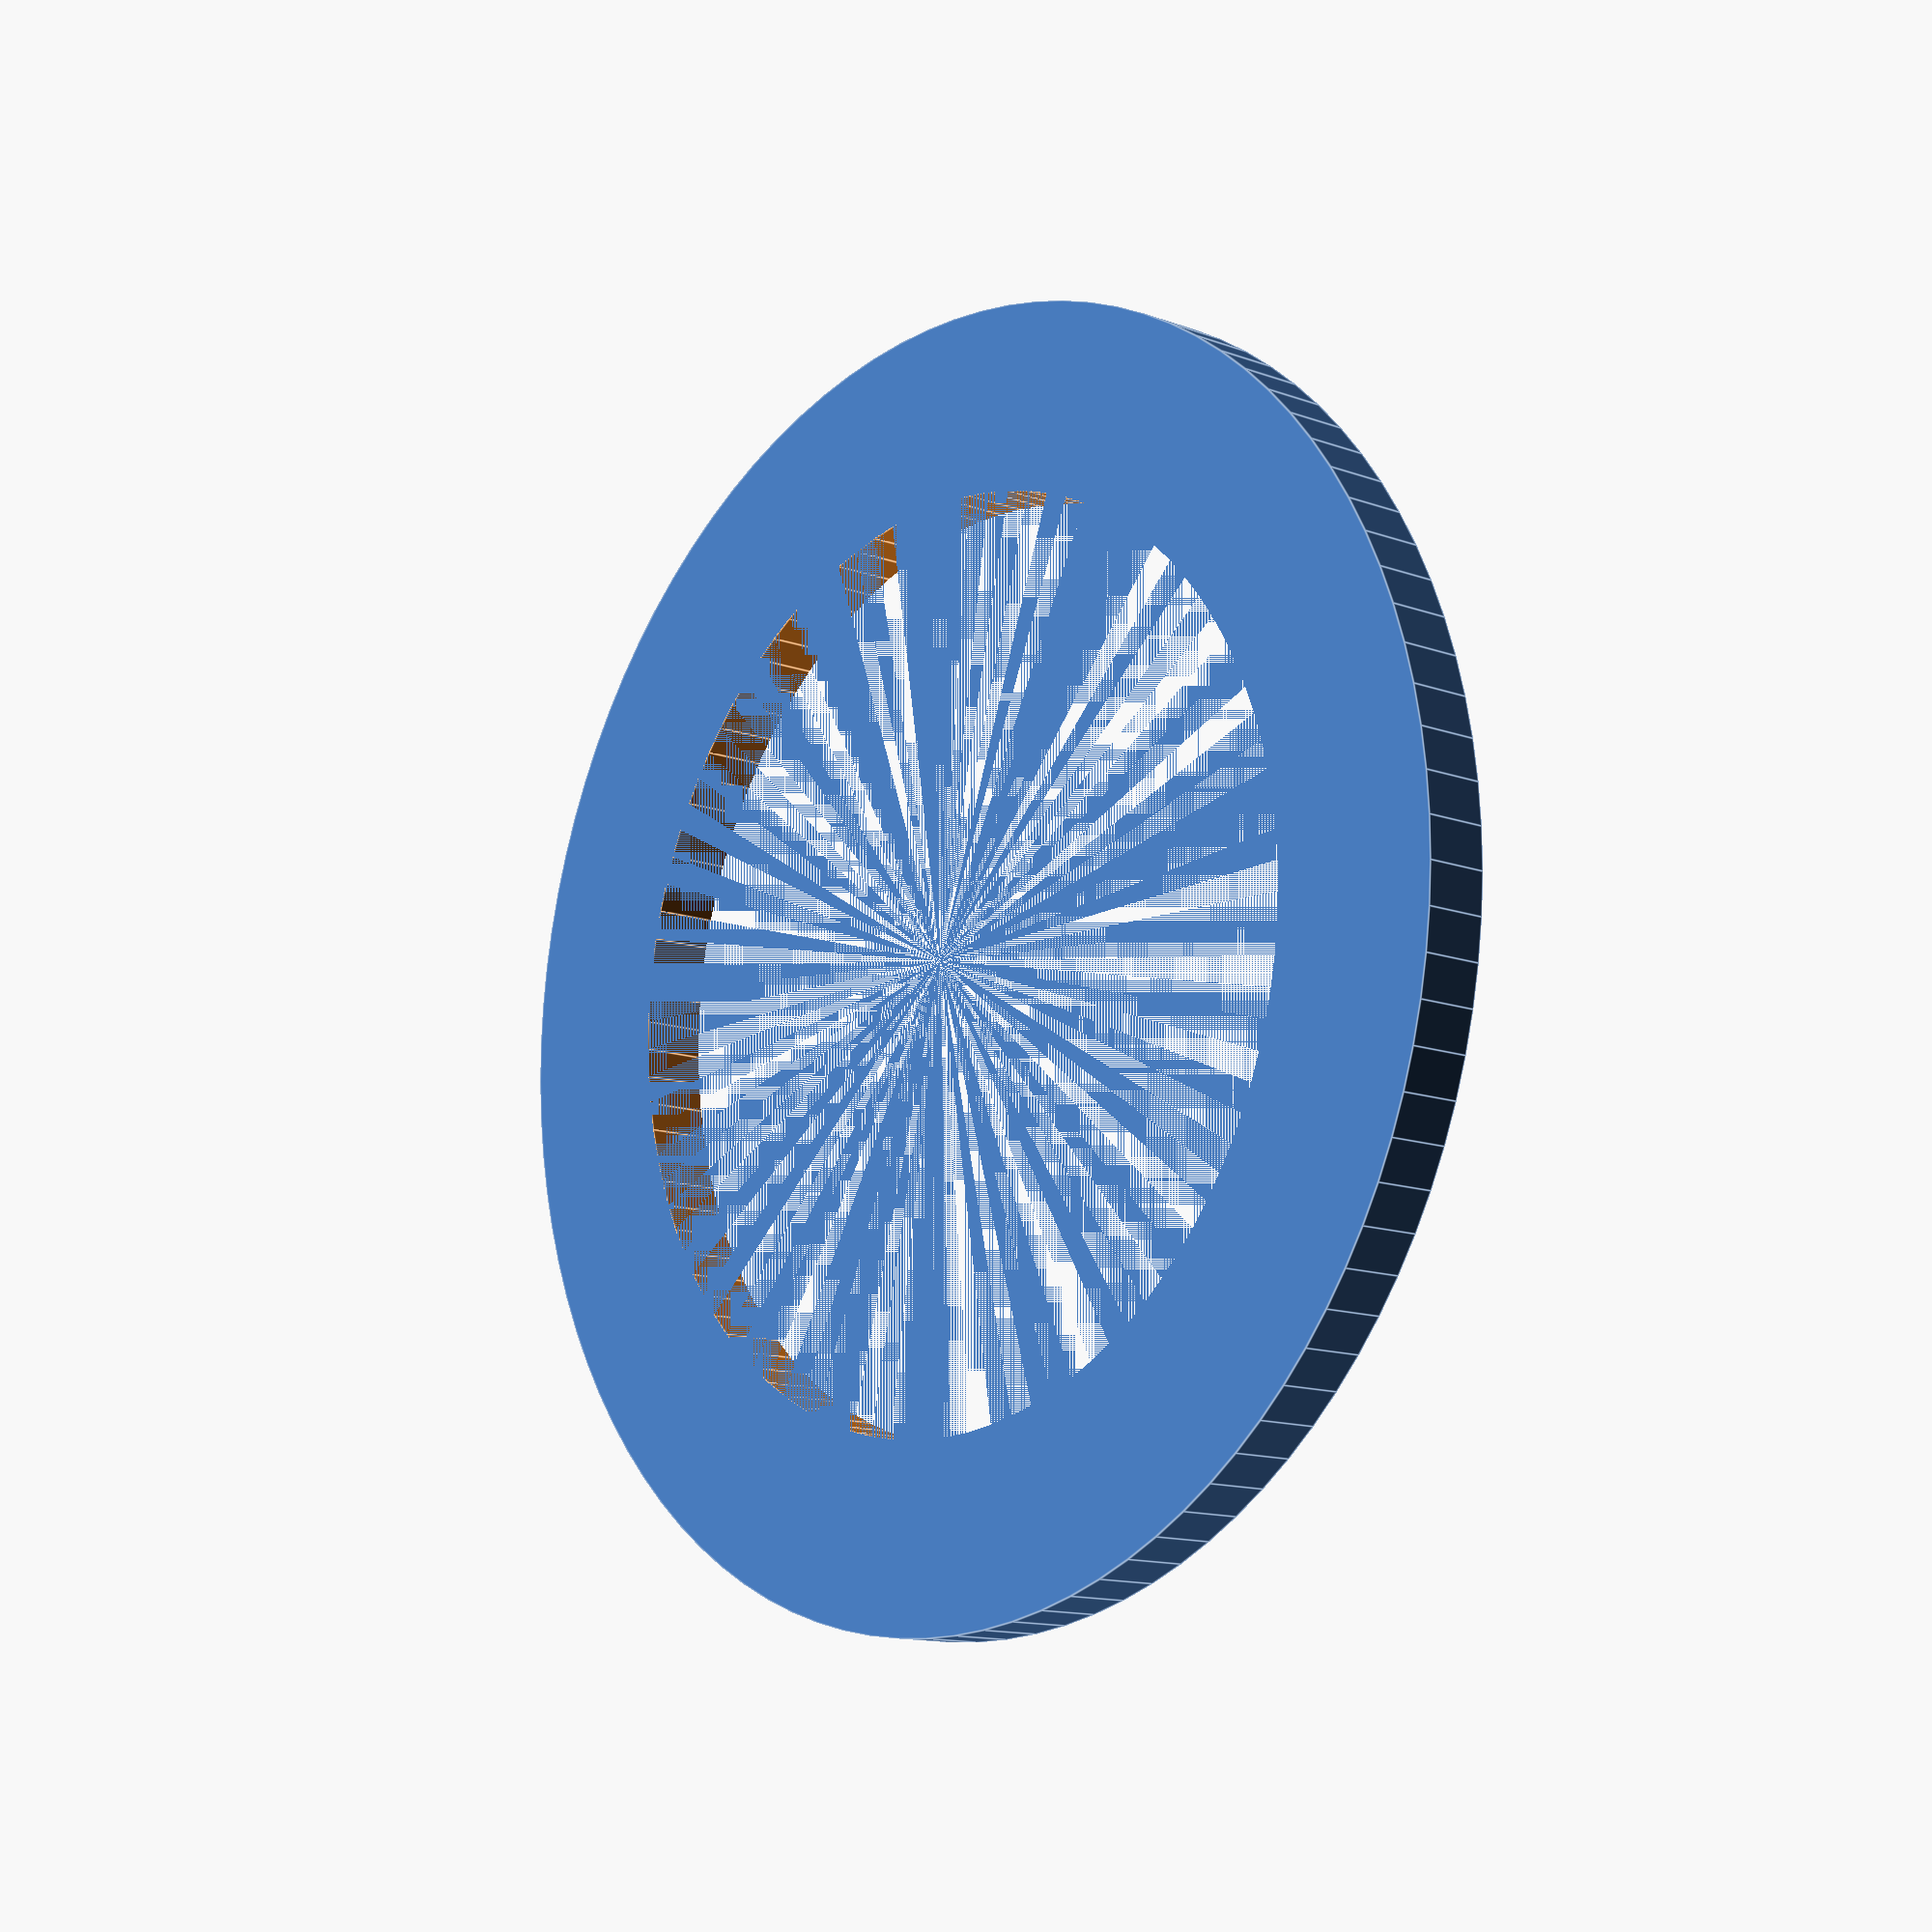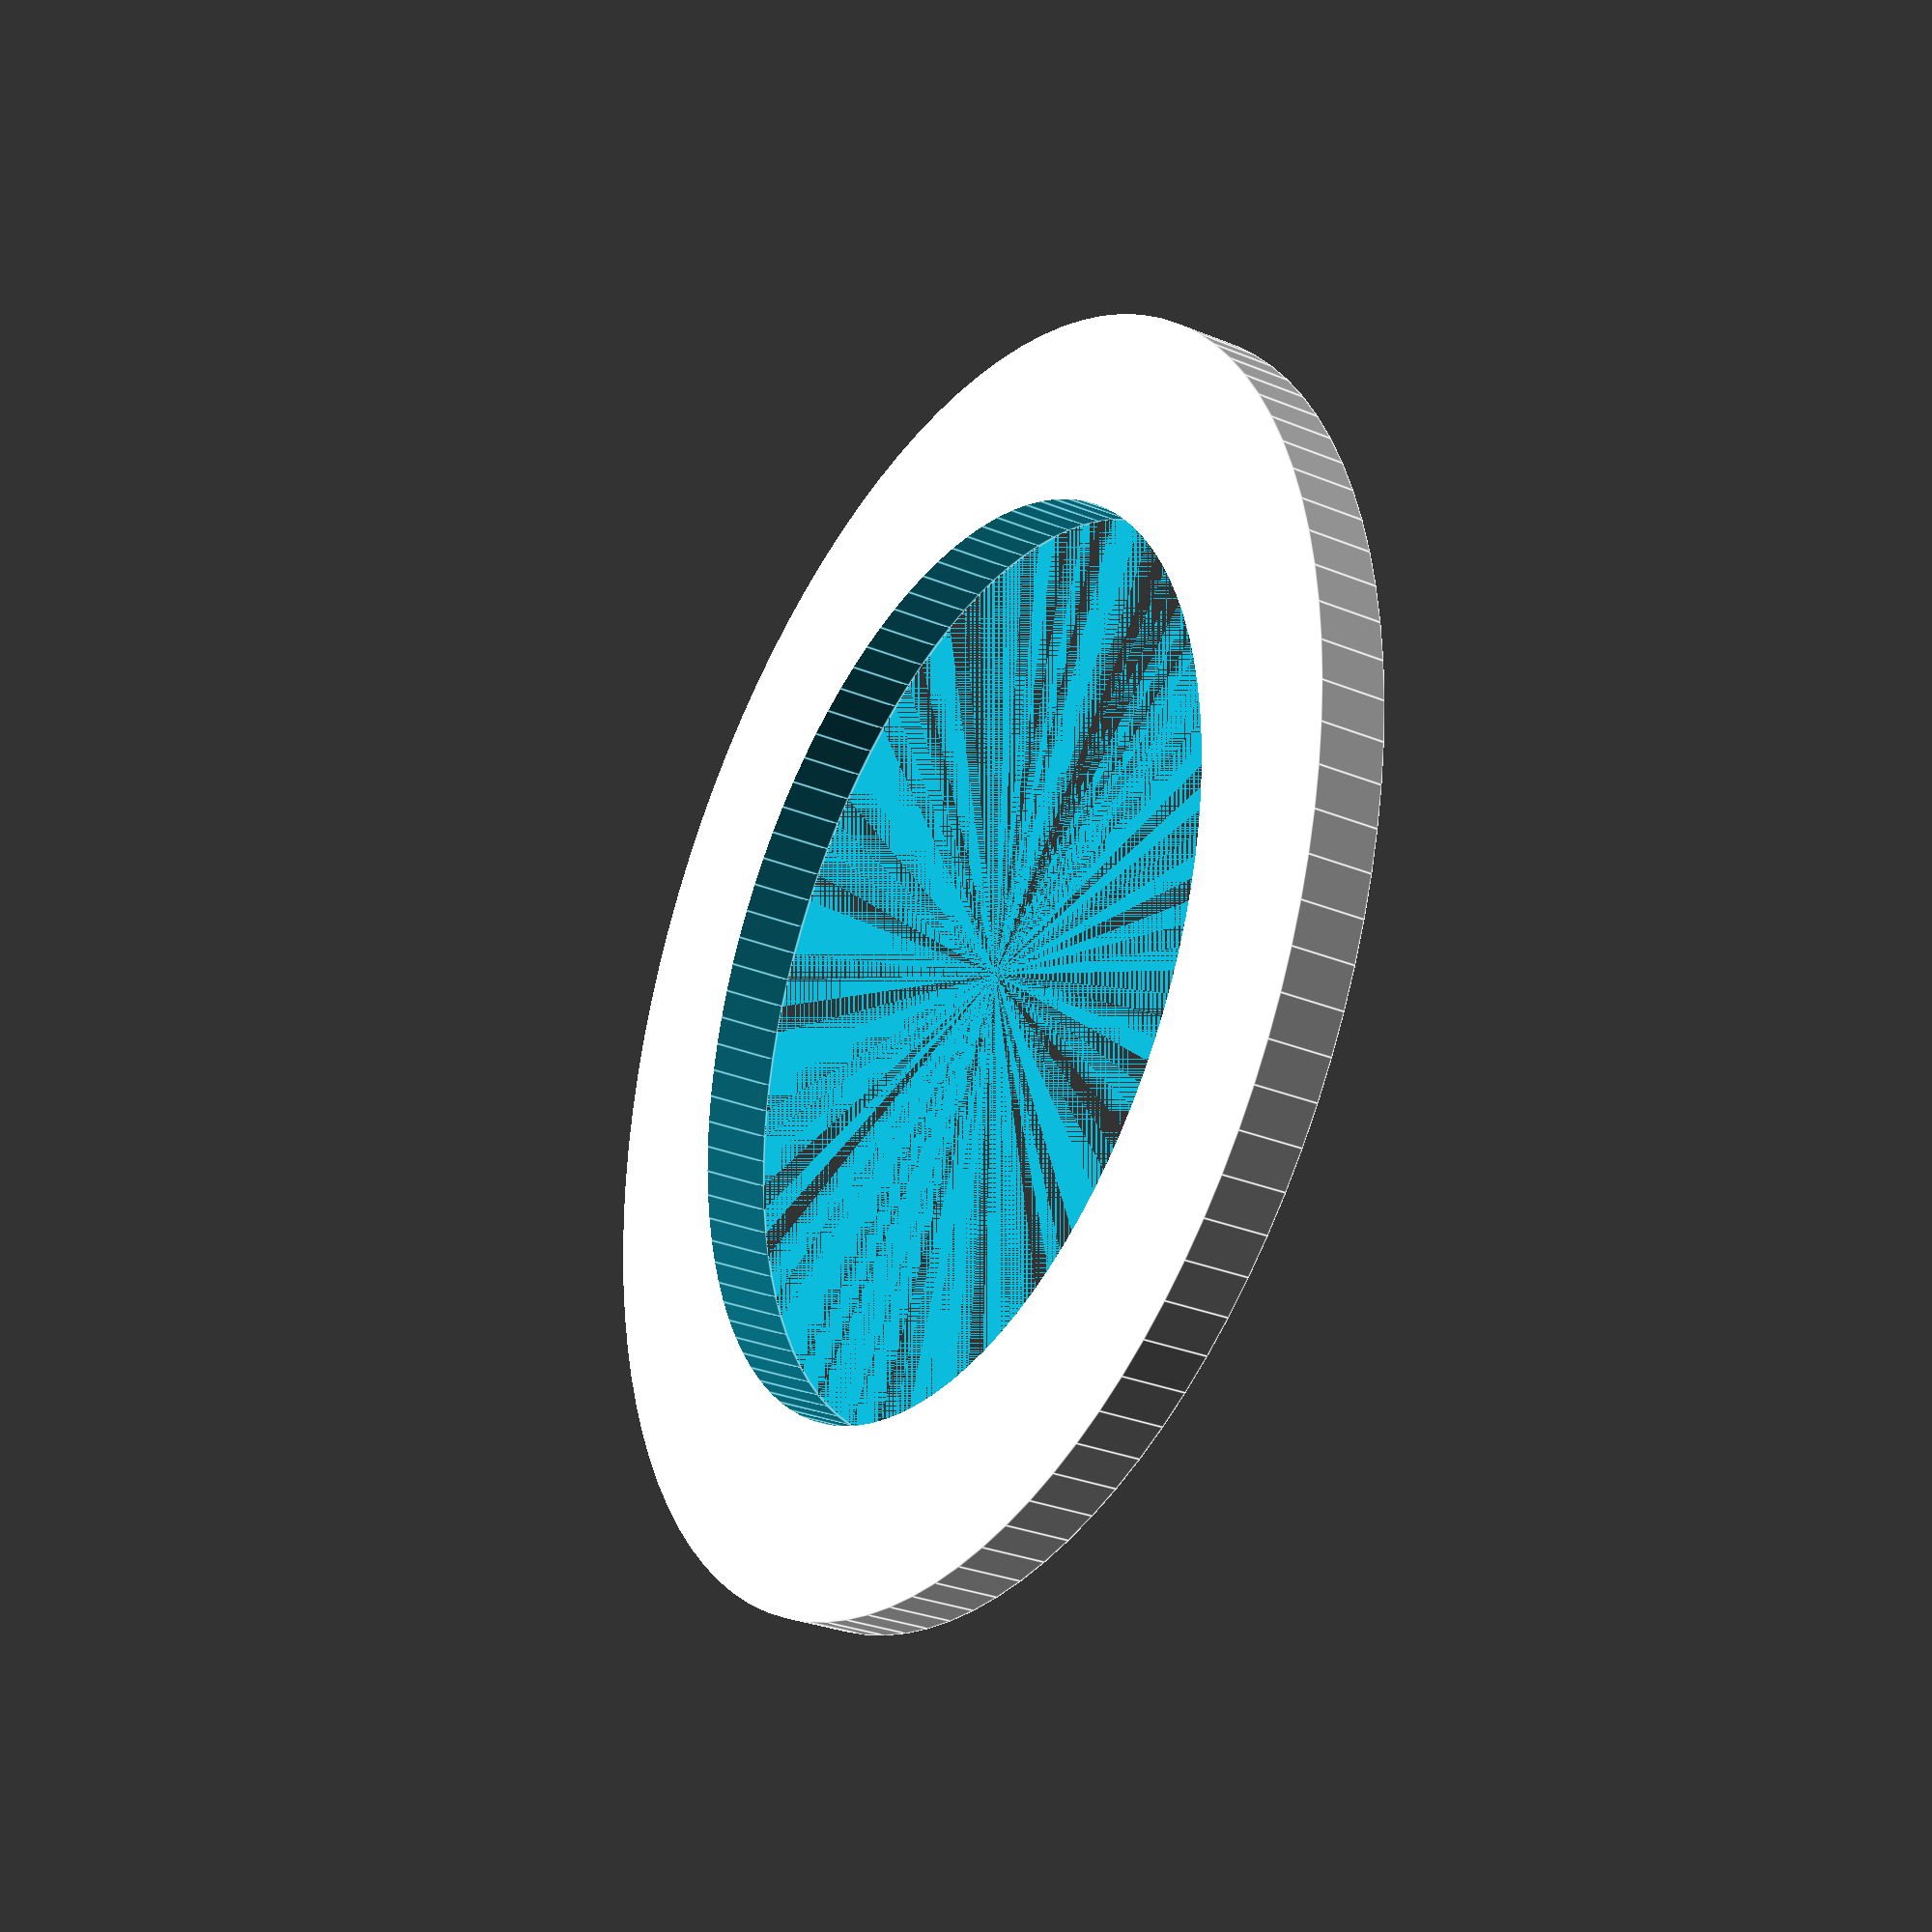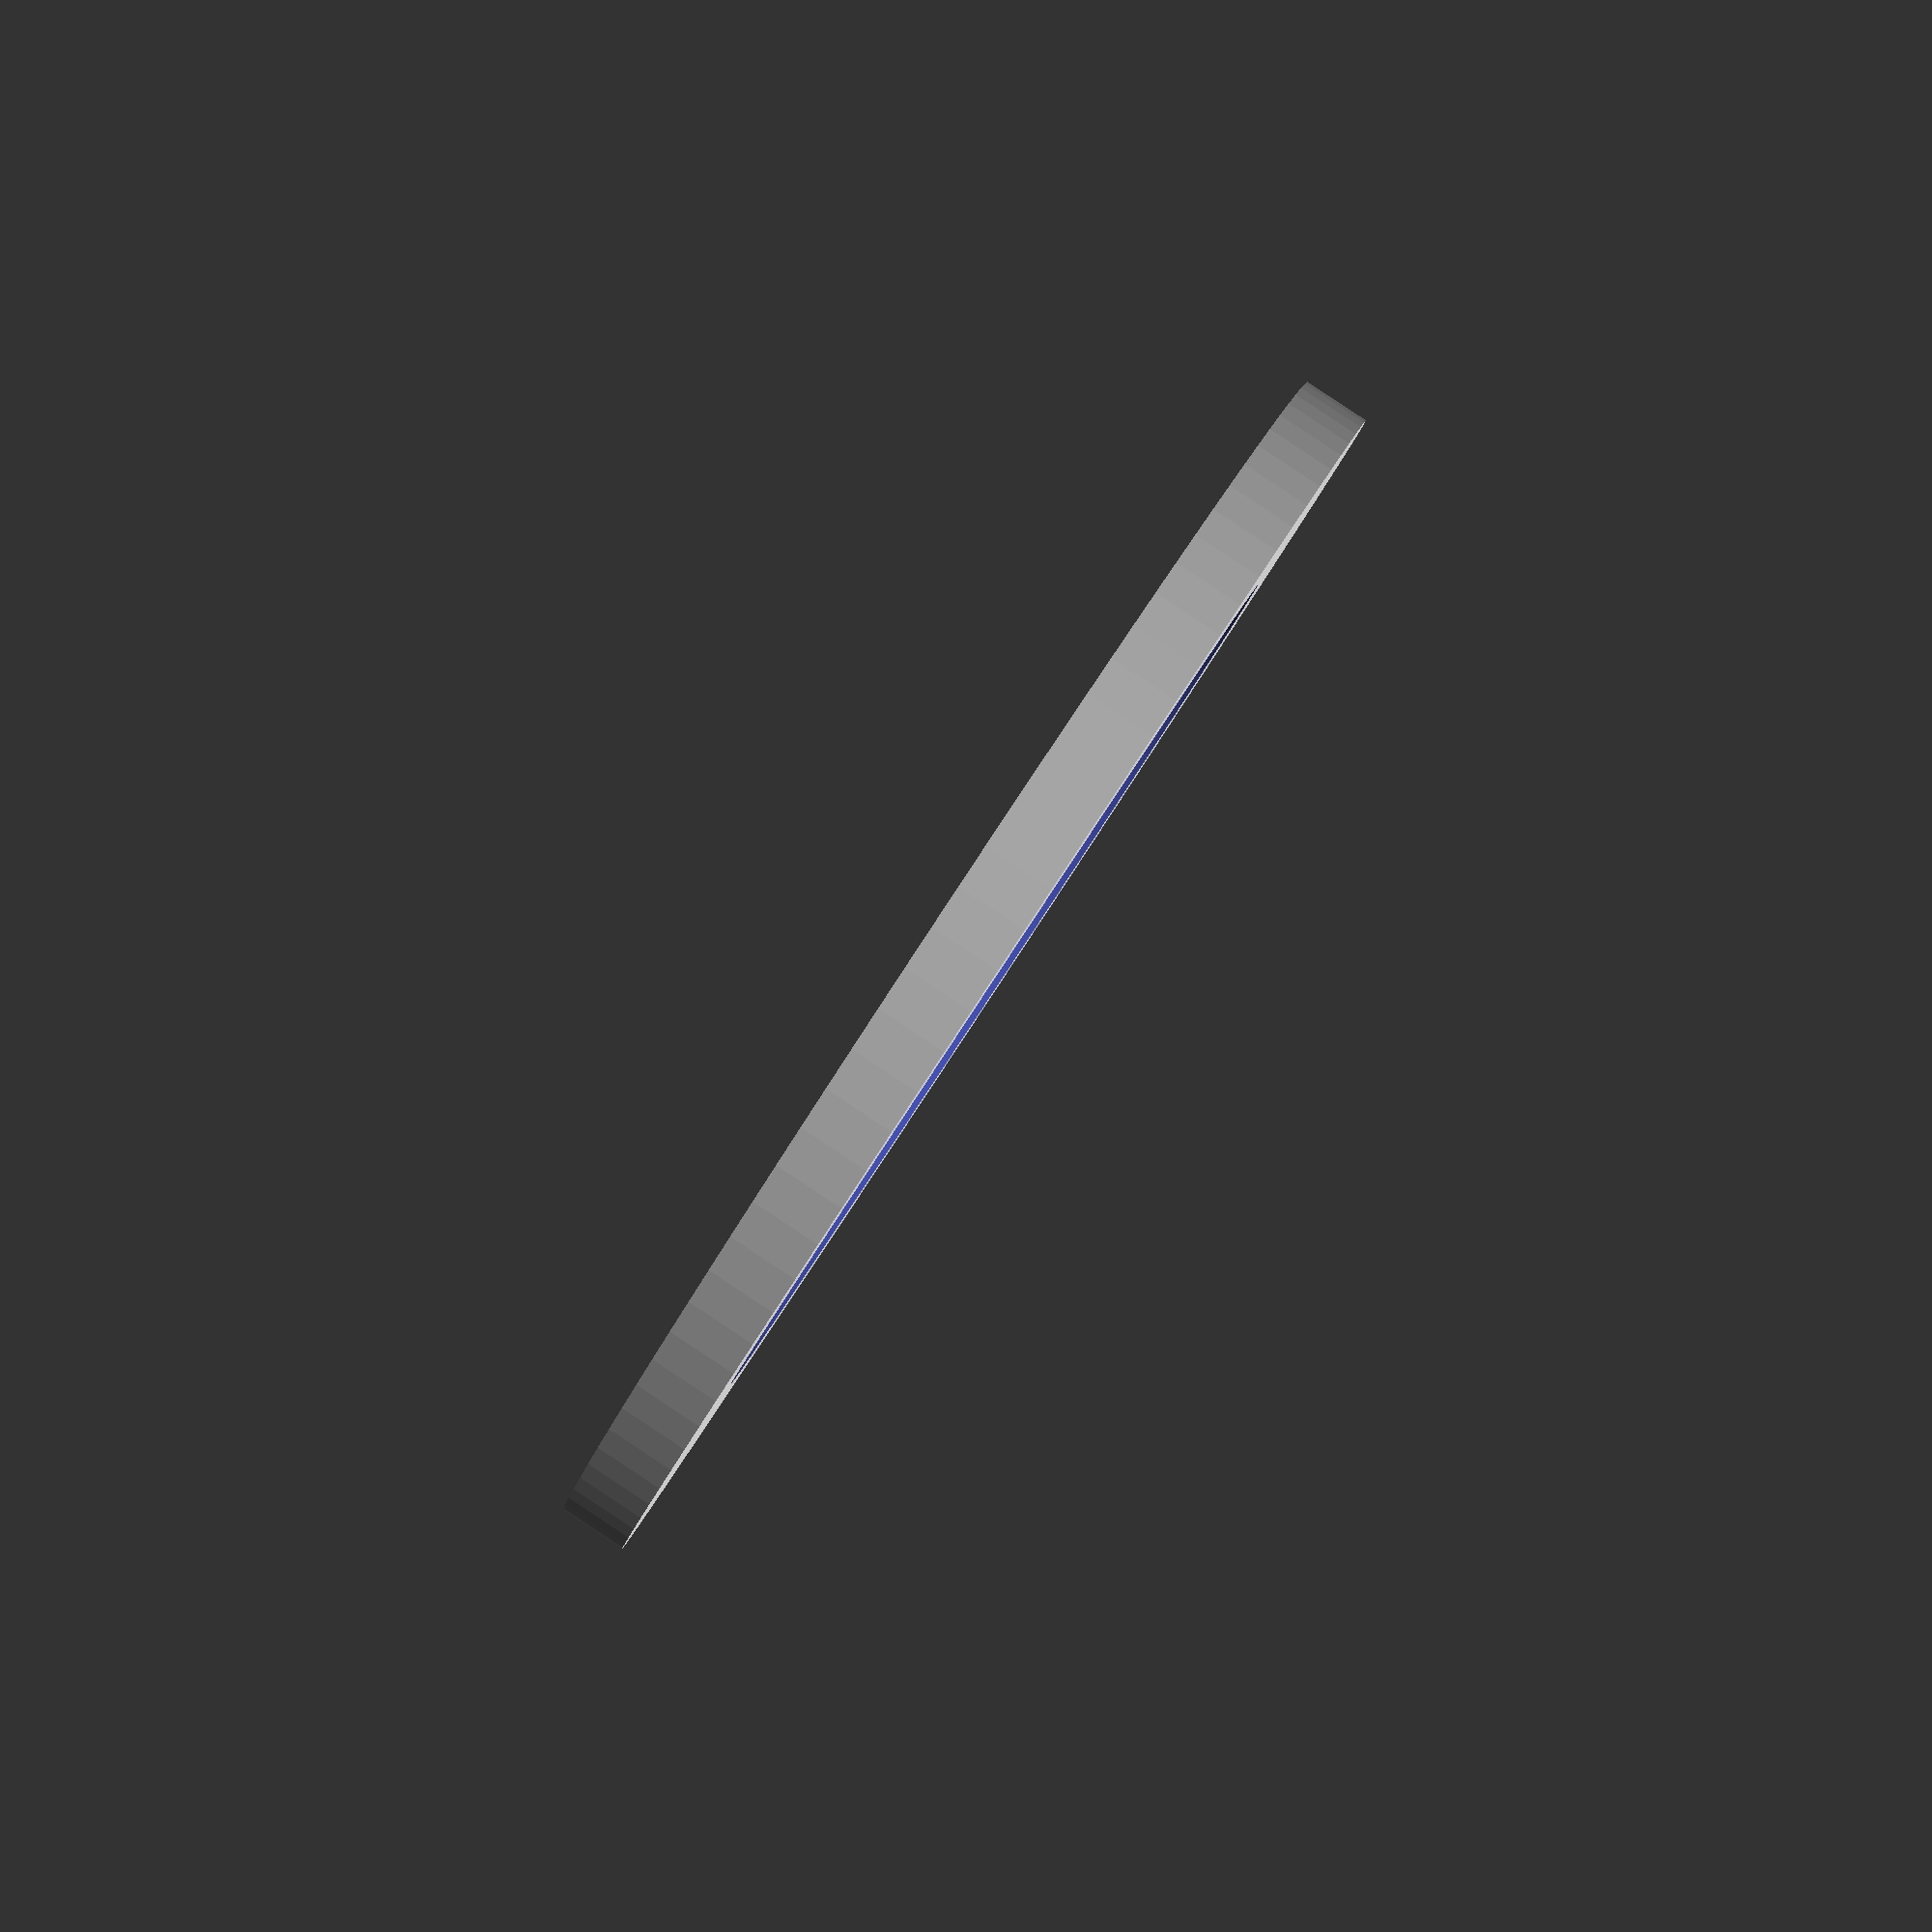
<openscad>
/*
Description: As it looks like Trucore hardware is no longer available, this is an attempt to model the truCore motors so that rocketers can get spare parts with help from a machinist
Author: Boris du Reau
Date: 23/07/2018
motor type: 54 mm 
part: Washer
This is used for all the 54mm motors
washer outside diameter: 48.90 mm
washer height: 2.5 mm
washer inside diameter: 34.80 mm
*/
$fn=100;
difference () {cylinder (r= 48.90/2, h = 2.5);
cylinder (r=34.80/2, h = 10);
}
</openscad>
<views>
elev=12.6 azim=225.1 roll=228.8 proj=p view=edges
elev=209.7 azim=46.8 roll=121.2 proj=p view=edges
elev=91.4 azim=14.2 roll=236.6 proj=p view=wireframe
</views>
